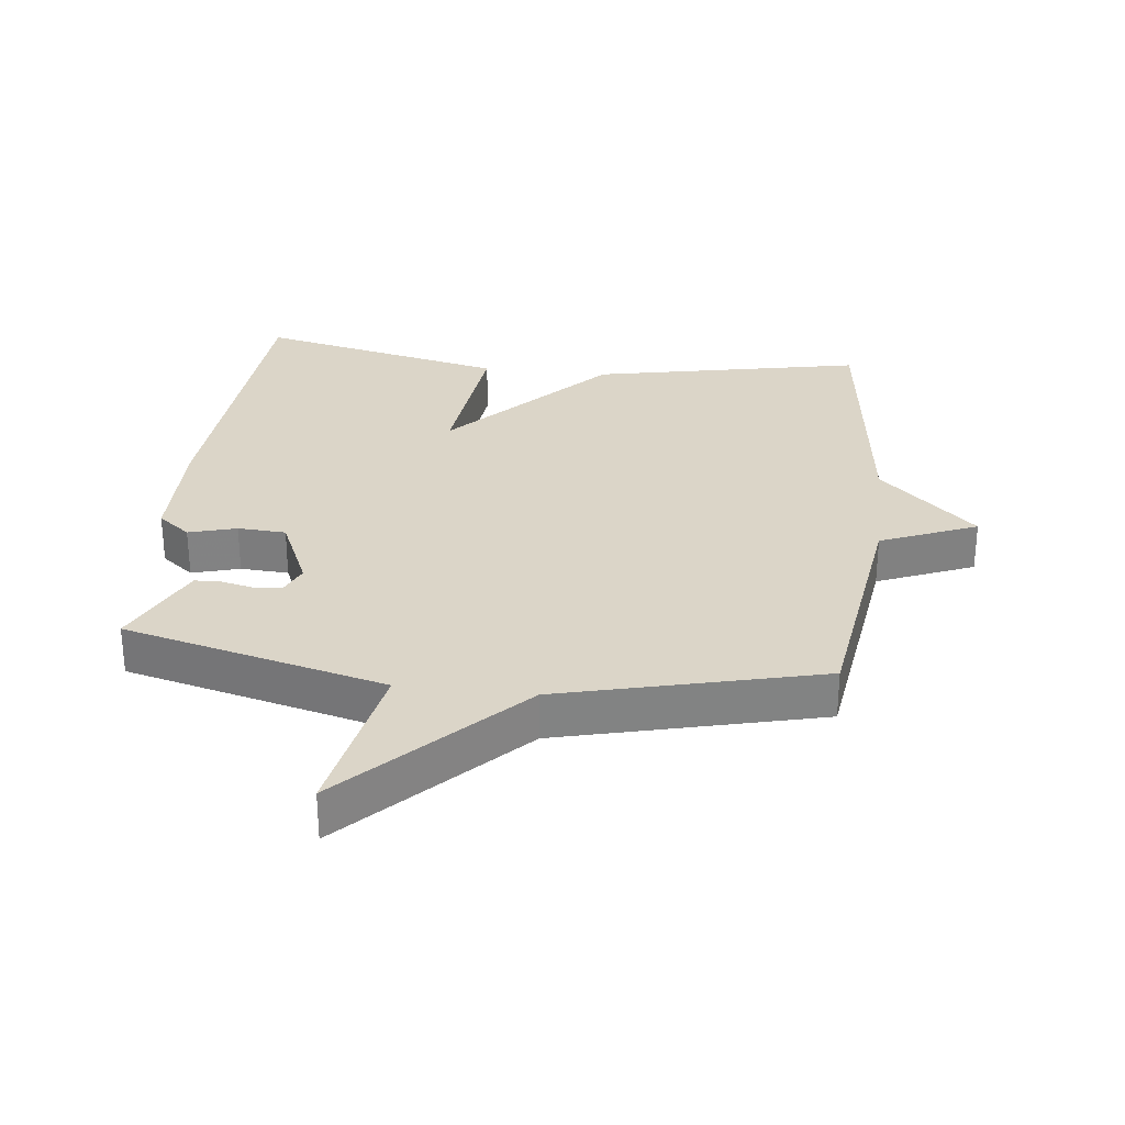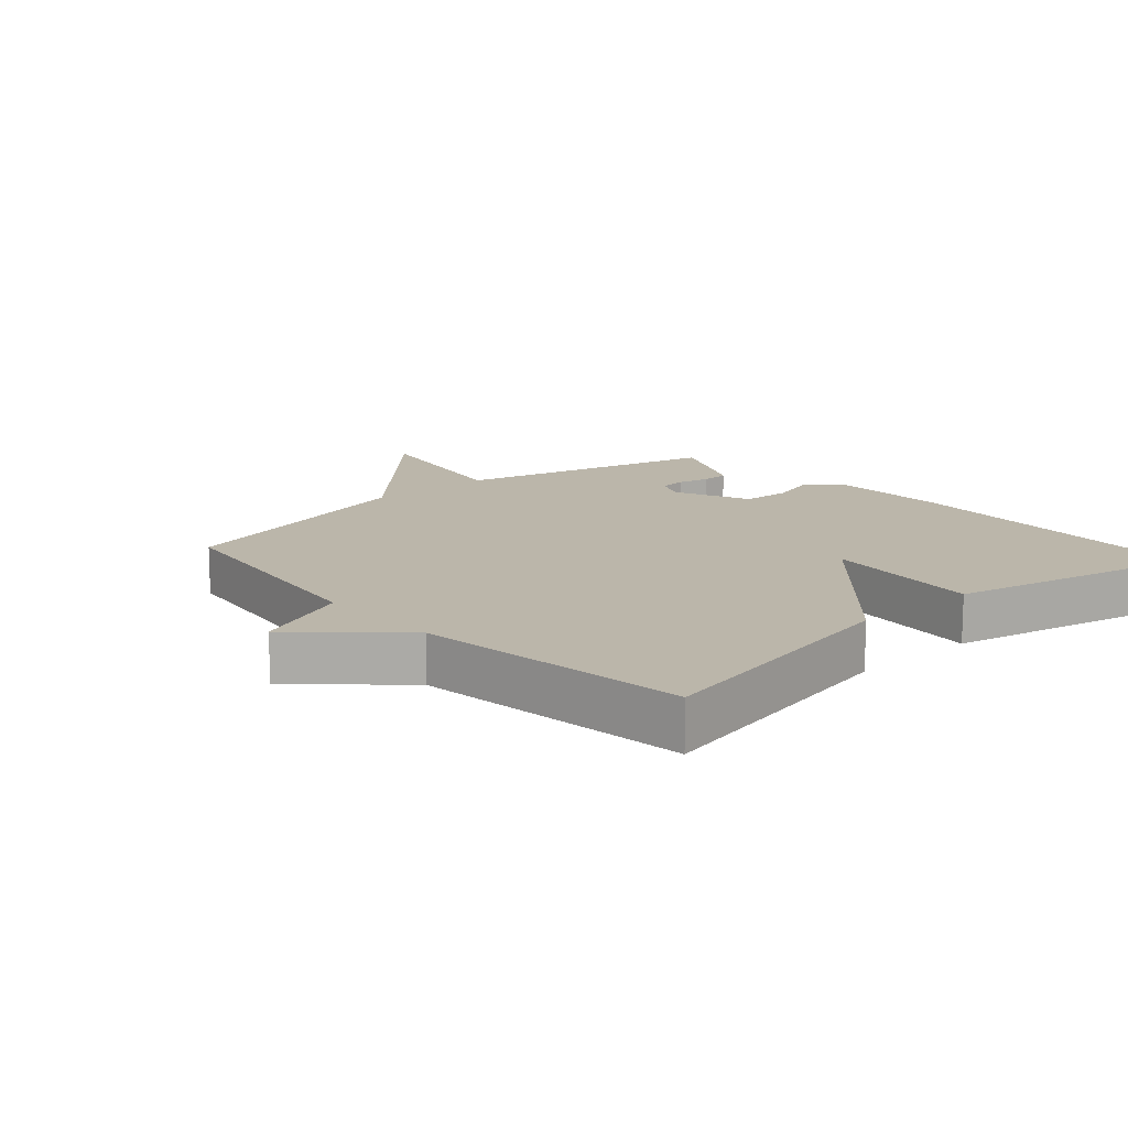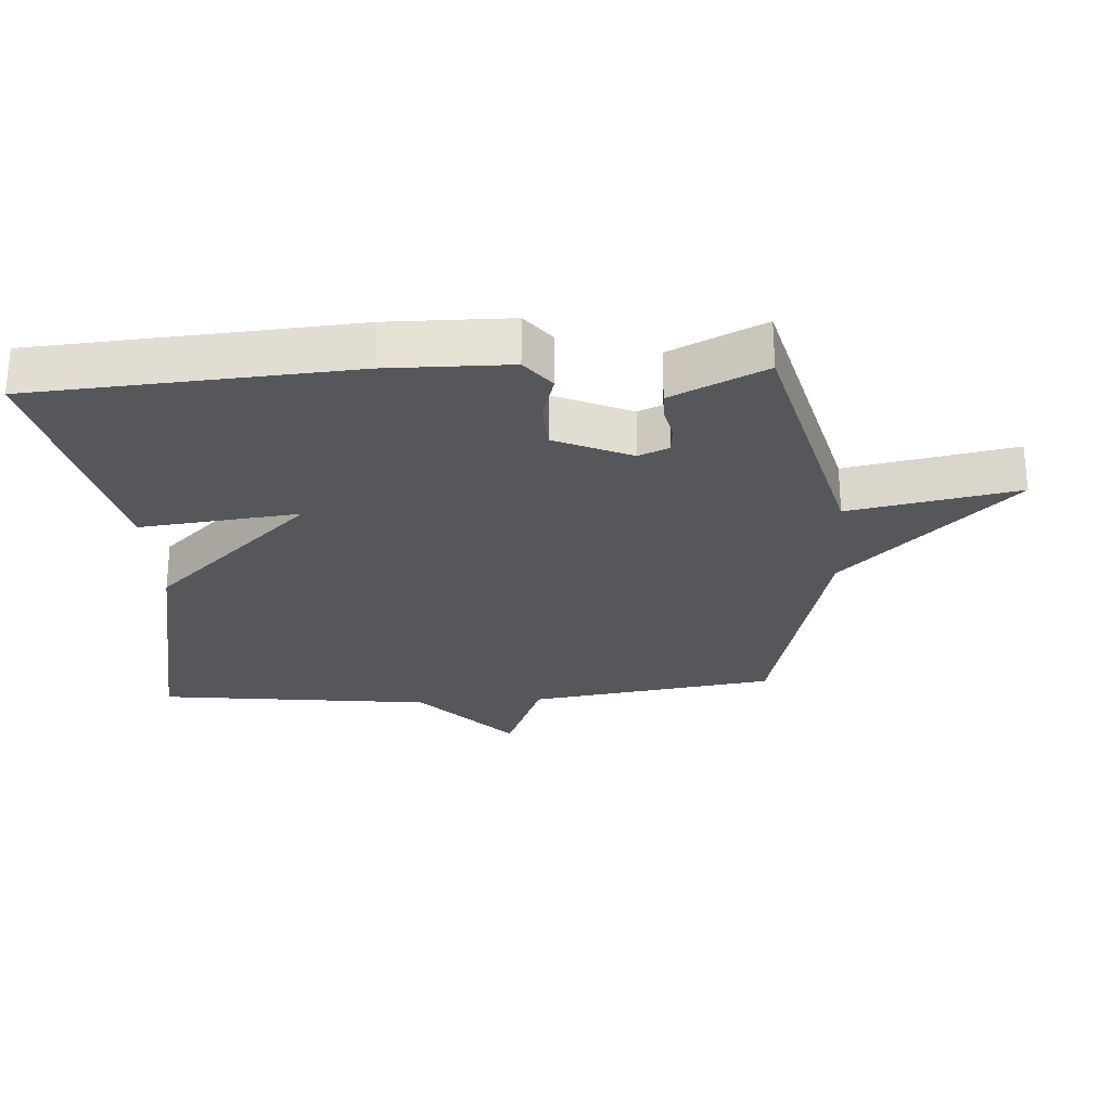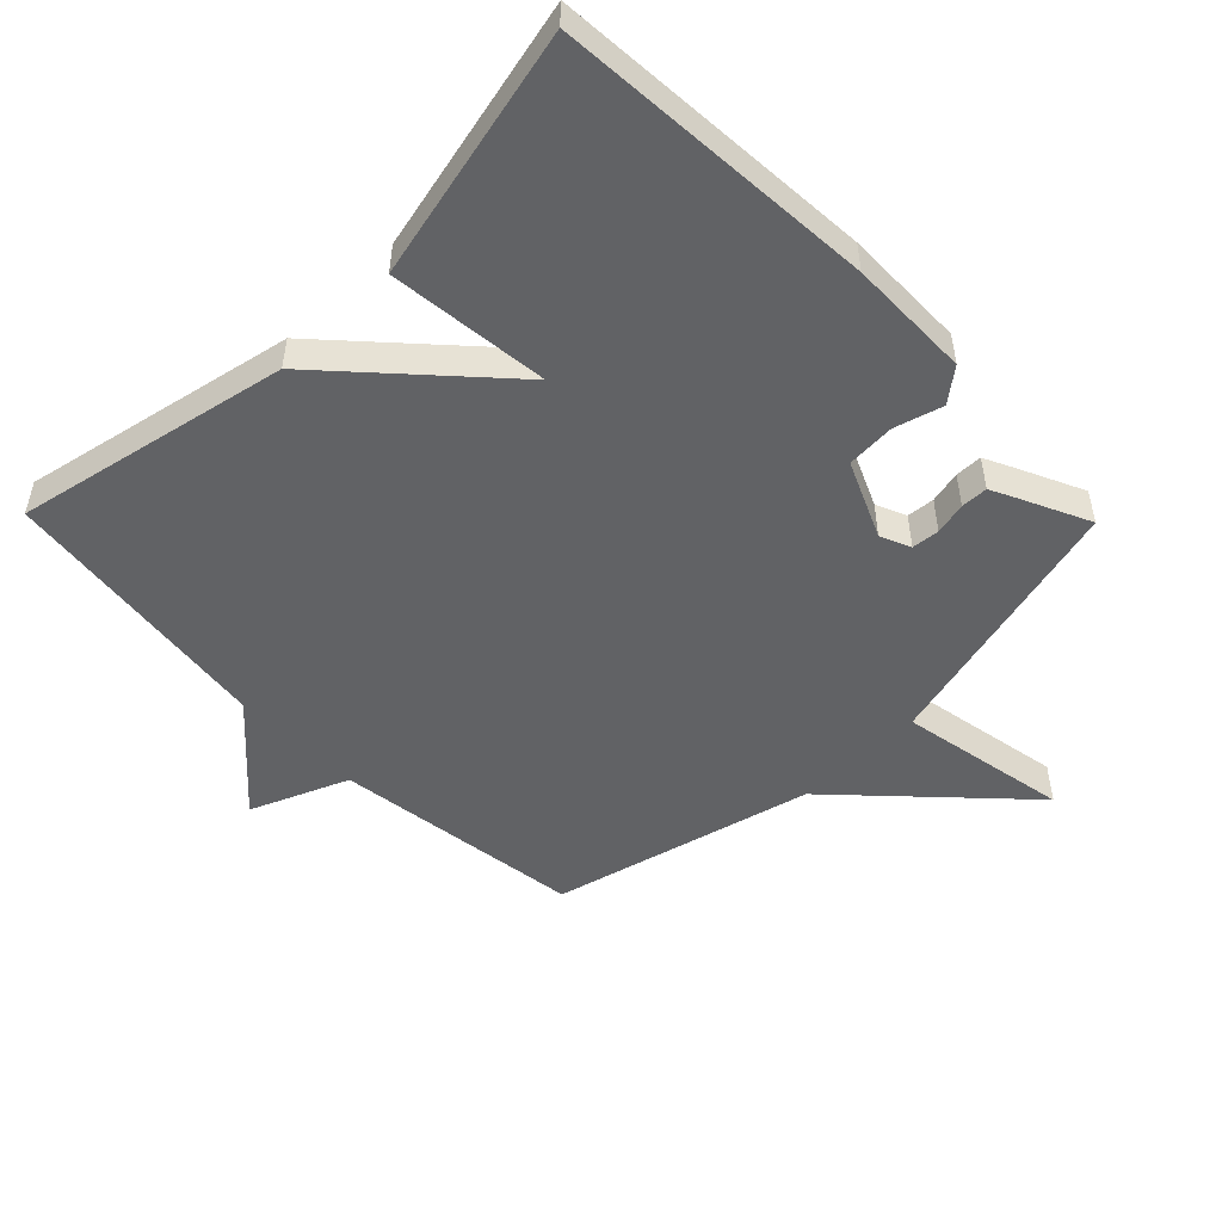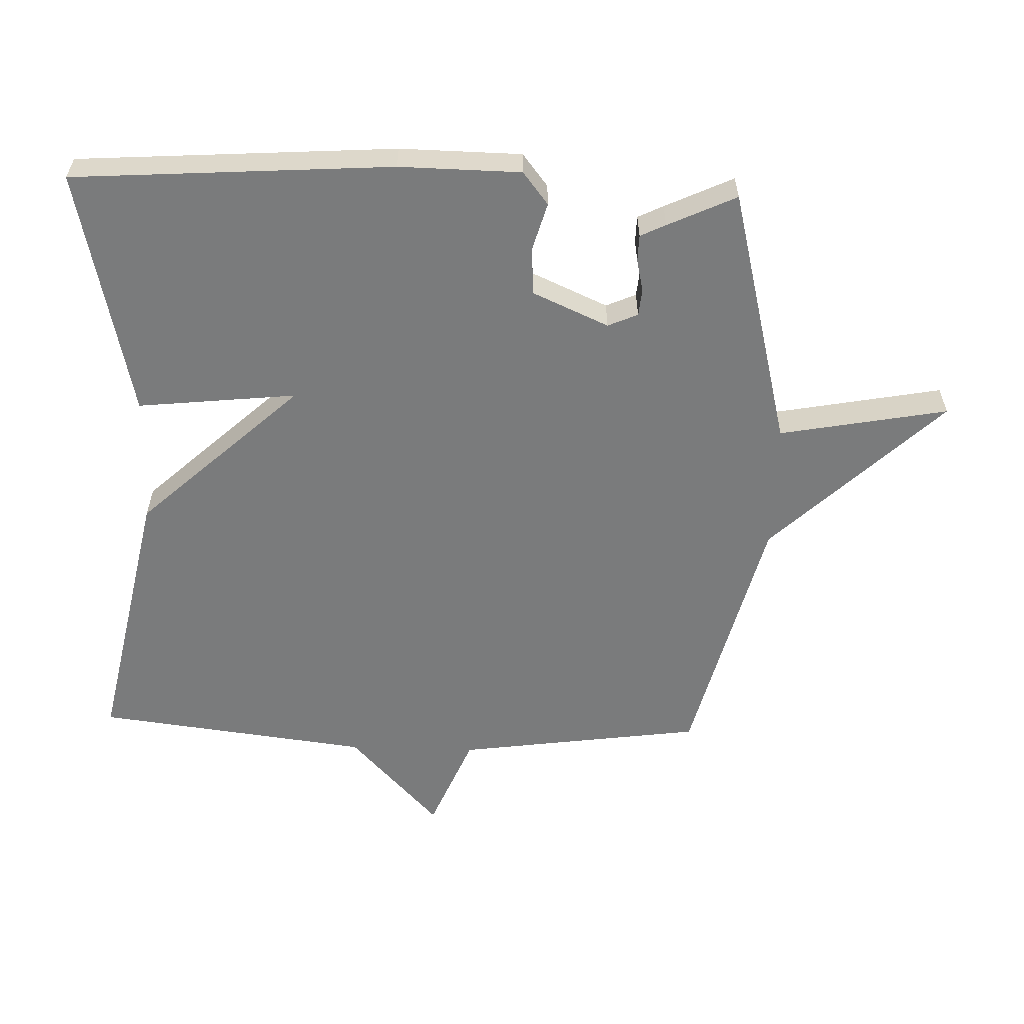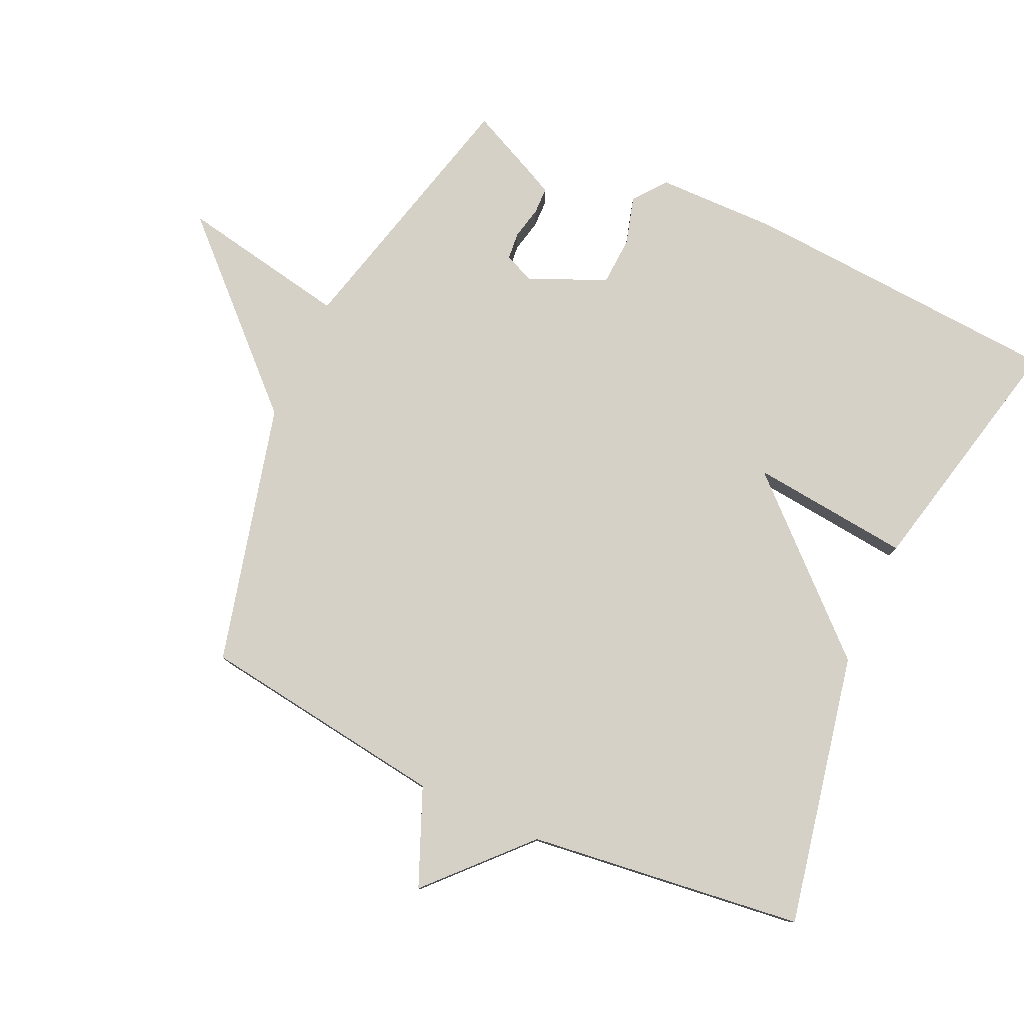
<metadata>
{"format":"obj","ext":"obj","renderer":"f3d","projection":"perspective","resolution":1024,"background":"white","views":[{"elev":29.5,"azim":6.7,"up":"+Y"},{"elev":14.0,"azim":138.3,"up":"+Y"},{"elev":-26.7,"azim":-86.2,"up":"+Y"},{"elev":-50.6,"azim":-135.6,"up":"+Y"},{"elev":-58.3,"azim":-91.8,"up":"+Y"},{"elev":79.2,"azim":114.7,"up":"+Y"}]}
</metadata>
<code>
v 0.5 0.07 0.5
v 0.552 0.07 0.121
v 0.7 0.07 0.059
v 0.552 0.07 -0.079
v 0.5 0.07 -0.5
v 0.084 0.07 -0.414
v -0.142 0.07 -0.169
v -0.116 0.07 -0.414
v -0.5 0.07 -0.5
v -0.532 0.07 -0.01
v -0.529 0.07 0.177
v -0.479 0.07 0.216
v -0.406 0.07 0.195
v -0.332 0.07 0.199
v -0.28 0.07 0.316
v -0.3 0.07 0.362
v -0.342 0.07 0.366
v -0.391 0.07 0.355
v -0.432 0.07 0.356
v -0.451 0.07 0.395
v -0.5 0.07 0.5
v -0.098 0.07 0.601
v -0.146 0.07 0.86
v 0.102 0.07 0.601
v 0.5 0 0.5
v 0.552 0 0.121
v 0.7 0 0.059
v 0.552 0 -0.079
v 0.5 0 -0.5
v 0.084 0 -0.414
v -0.142 0 -0.169
v -0.116 0 -0.414
v -0.5 0 -0.5
v -0.532 0 -0.01
v -0.529 0 0.177
v -0.479 0 0.216
v -0.406 0 0.195
v -0.332 0 0.199
v -0.28 0 0.316
v -0.3 0 0.362
v -0.342 0 0.366
v -0.391 0 0.355
v -0.432 0 0.356
v -0.451 0 0.395
v -0.5 0 0.5
v -0.098 0 0.601
v -0.146 0 0.86
v 0.102 0 0.601
f 22 23 24
f 21 22 24
f 20 21 24
f 19 20 24
f 18 19 24
f 17 18 24
f 16 17 24 1
f 15 16 1 2
f 2 3 4
f 15 2 4
f 14 15 4
f 5 6 7
f 4 5 7
f 14 4 7
f 13 14 7
f 11 12 13
f 10 11 13
f 9 10 13
f 8 9 13
f 7 8 13
f 48 47 46
f 48 46 45
f 48 45 44
f 48 44 43
f 48 43 42
f 48 42 41
f 25 48 41 40
f 26 25 40 39
f 28 27 26
f 28 26 39
f 28 39 38
f 31 30 29
f 31 29 28
f 31 28 38
f 31 38 37
f 37 36 35
f 37 35 34
f 37 34 33
f 37 33 32
f 37 32 31
f 1 25 26 2
f 2 26 27 3
f 3 27 28 4
f 4 28 29 5
f 5 29 30 6
f 6 30 31 7
f 7 31 32 8
f 8 32 33 9
f 9 33 34 10
f 10 34 35 11
f 11 35 36 12
f 12 36 37 13
f 13 37 38 14
f 14 38 39 15
f 15 39 40 16
f 16 40 41 17
f 17 41 42 18
f 18 42 43 19
f 19 43 44 20
f 20 44 45 21
f 21 45 46 22
f 22 46 47 23
f 23 47 48 24
f 24 48 25 1

</code>
